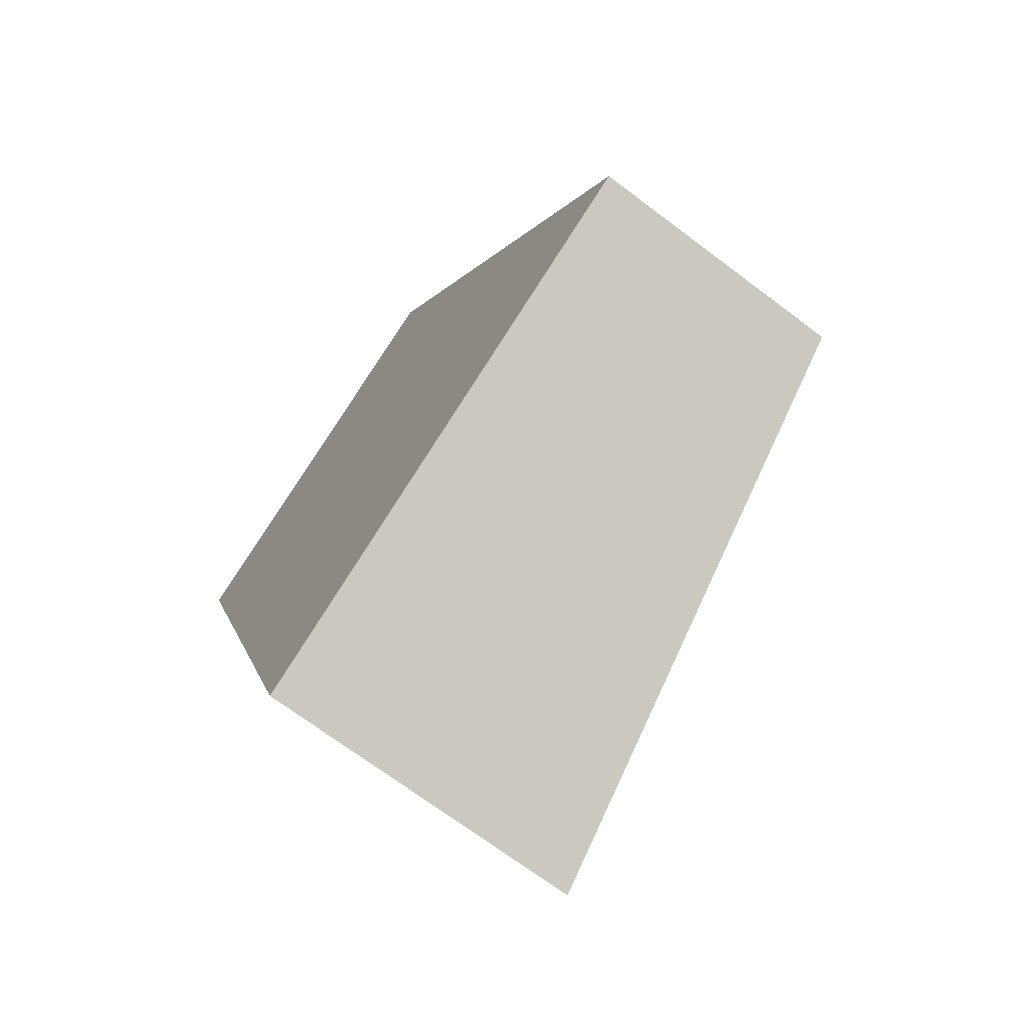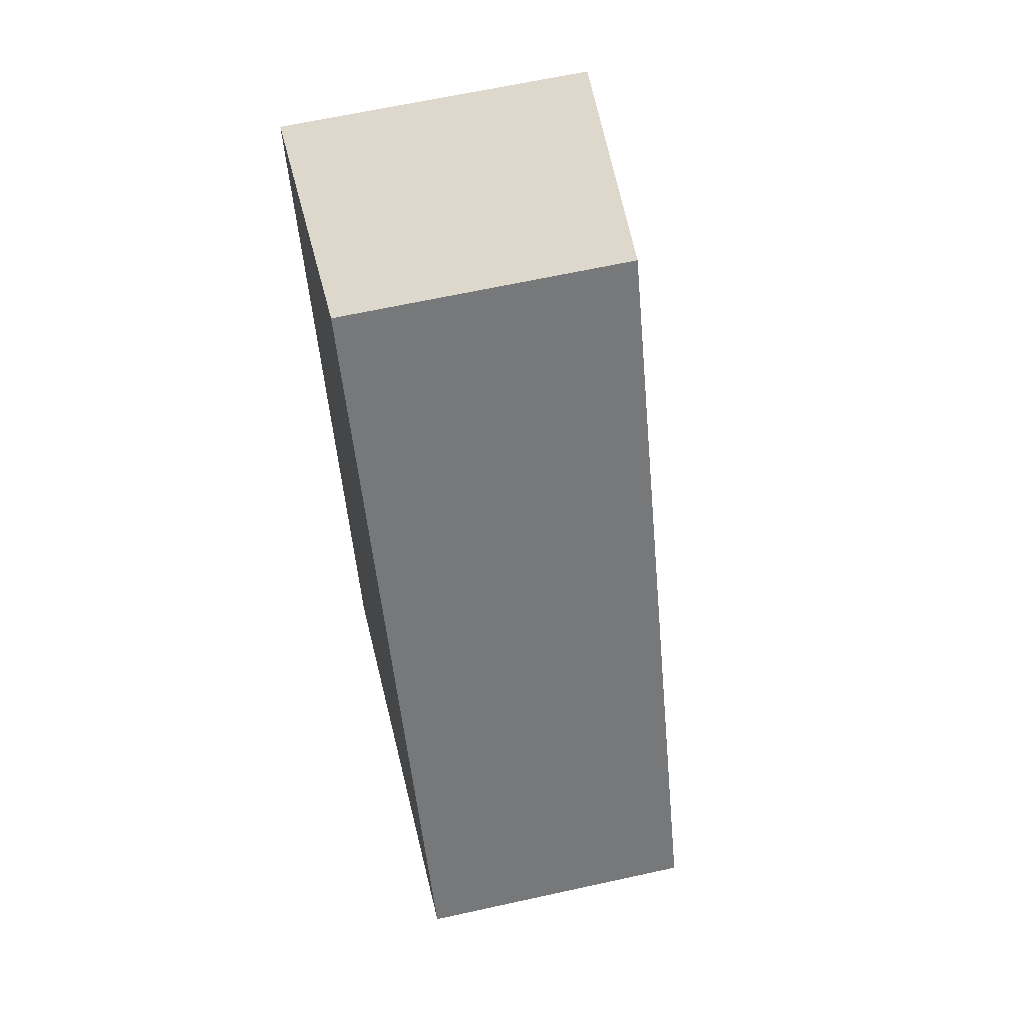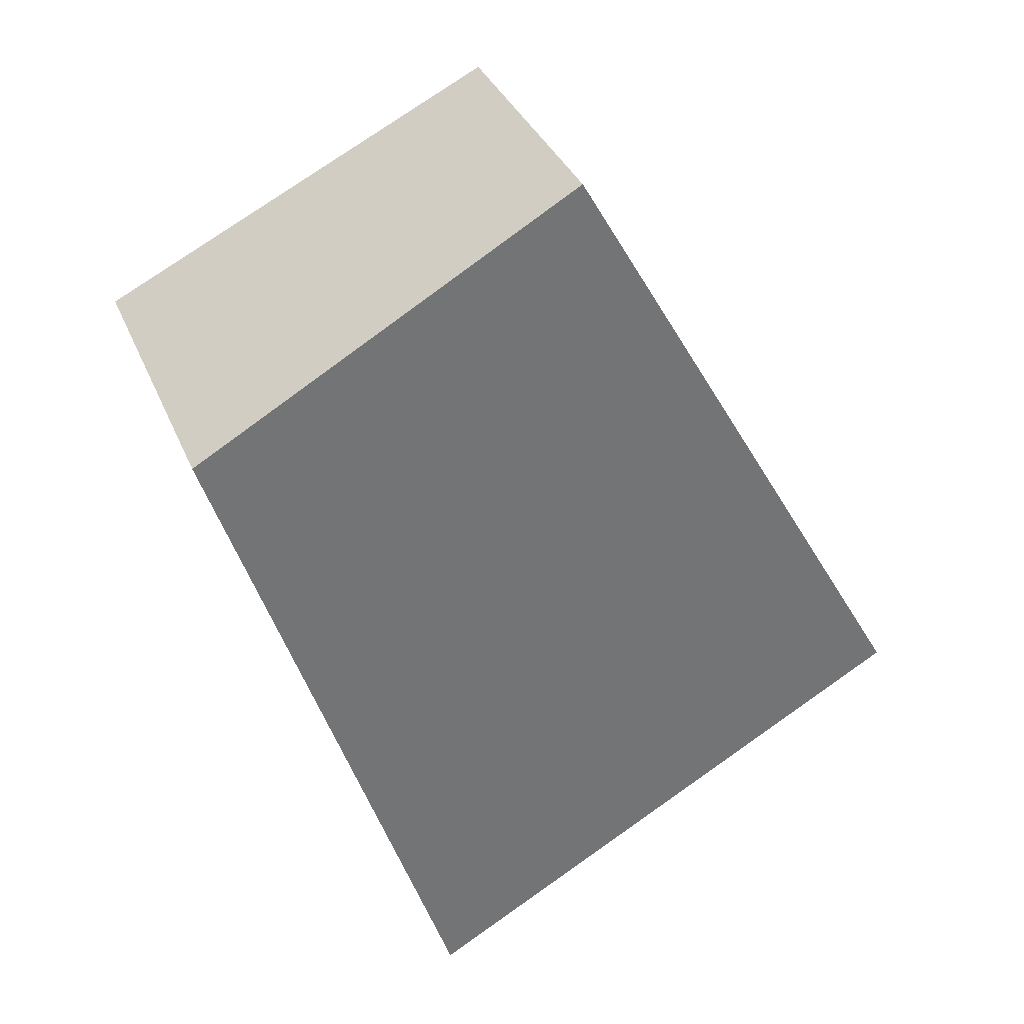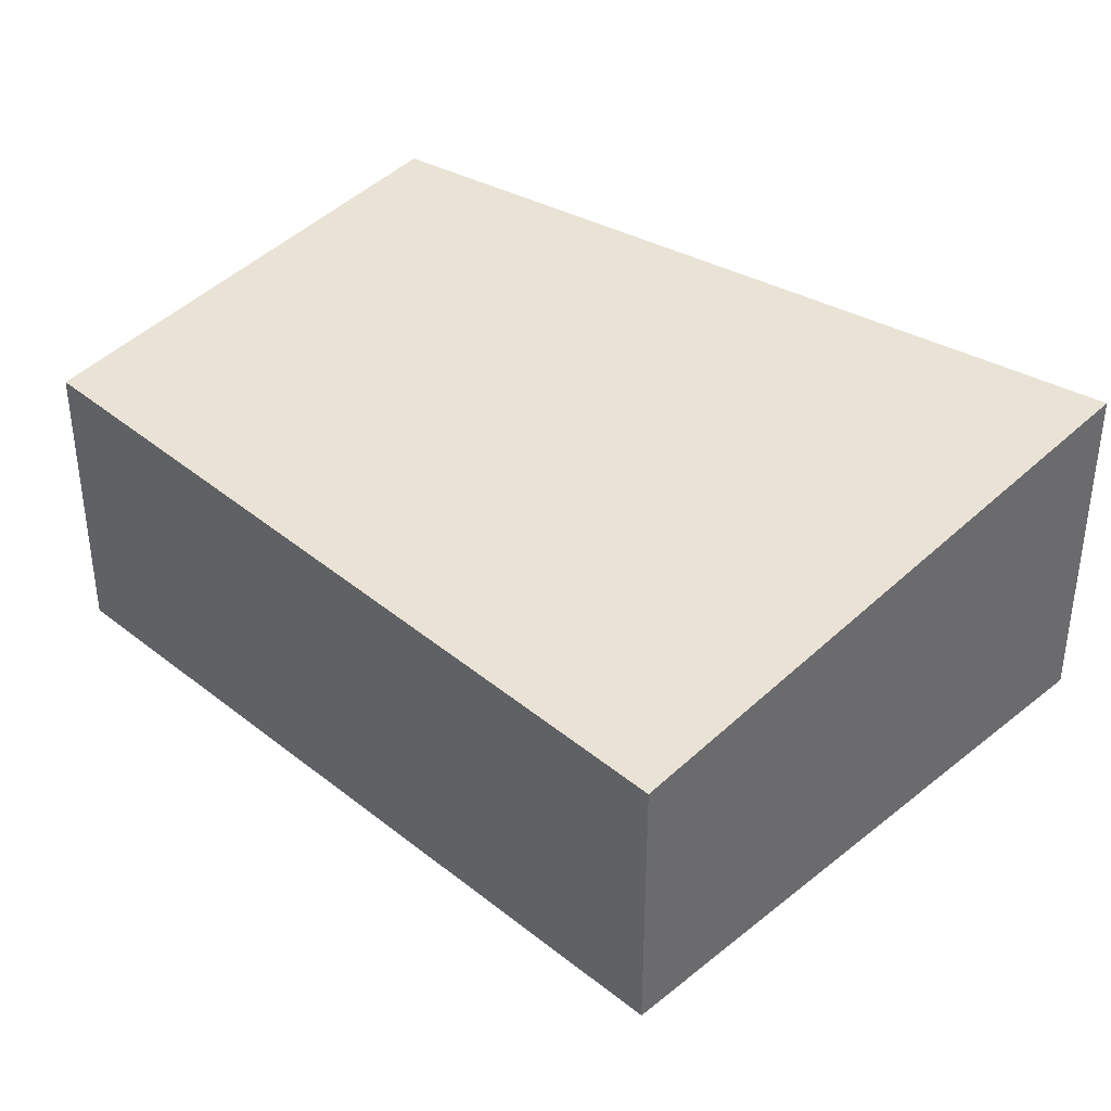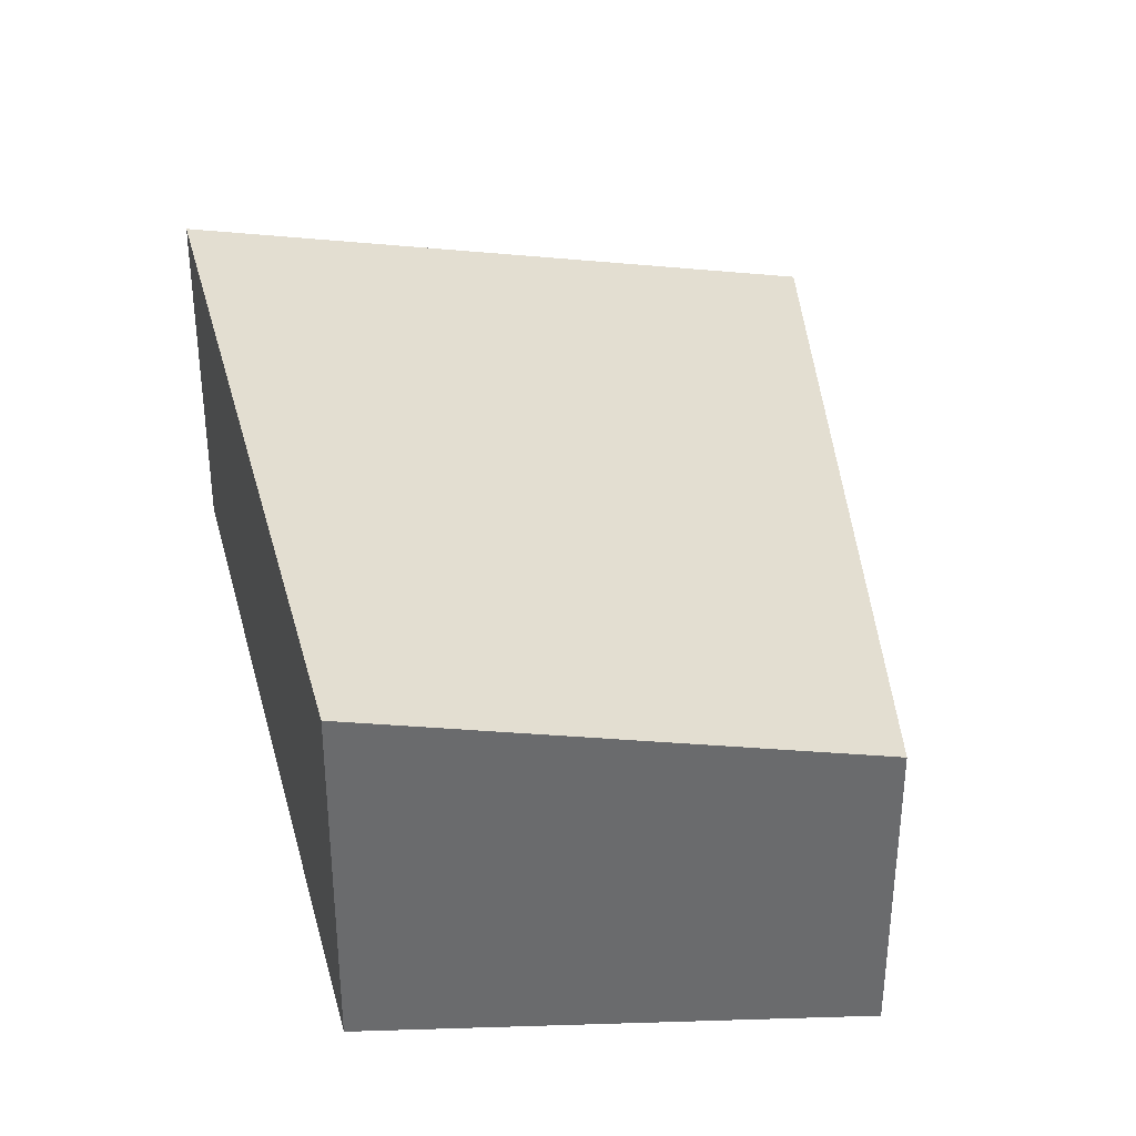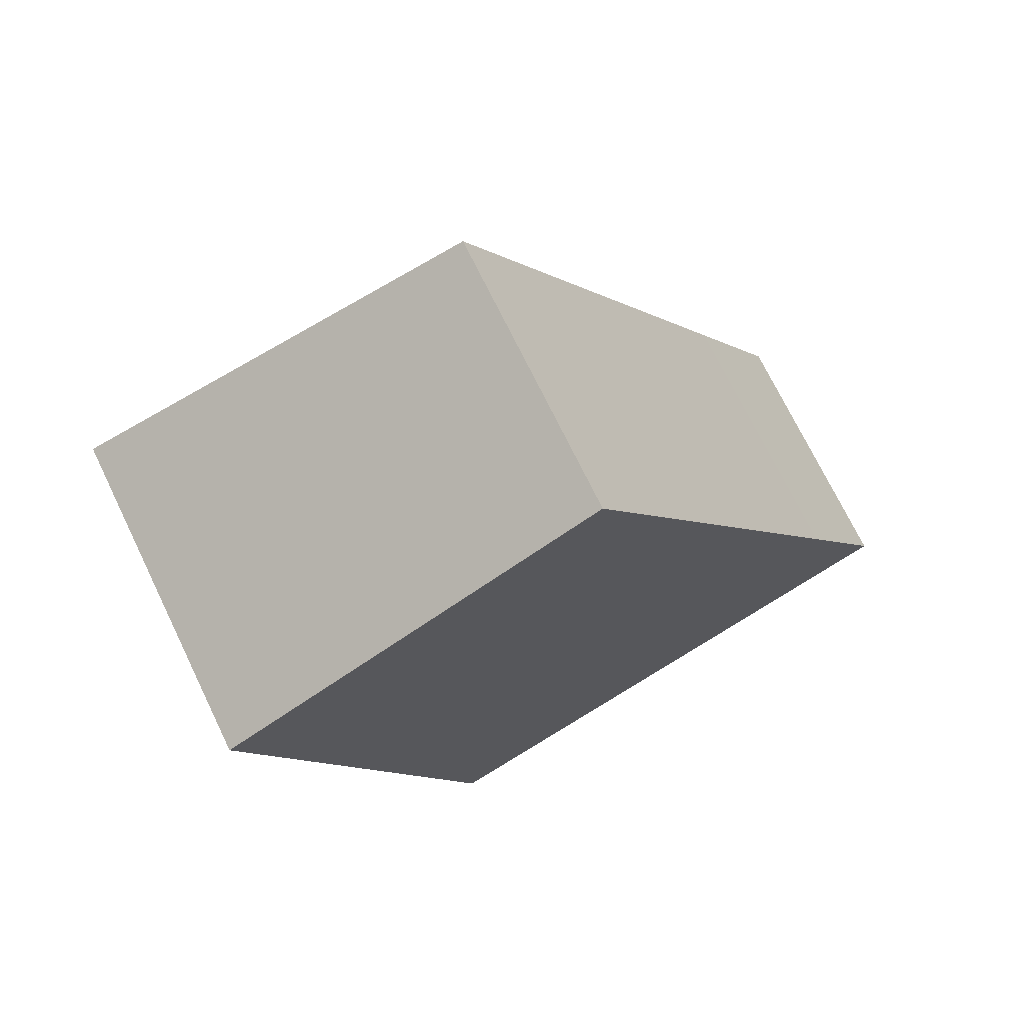
<metadata>
{"format":"obj","ext":"obj","renderer":"f3d","projection":"perspective","resolution":1024,"background":"white","views":[{"elev":-70.8,"azim":53.1,"up":"+Z"},{"elev":63.4,"azim":77.4,"up":"+Z"},{"elev":34.8,"azim":-20.5,"up":"+Z"},{"elev":39.8,"azim":104.9,"up":"+Y"},{"elev":36.9,"azim":-32.5,"up":"+Y"},{"elev":72.3,"azim":-25.9,"up":"+Z"}]}
</metadata>
<code>
v  9.367 3.476 -5.718
v  8.647 3.476 -3.556
v  9.756 3.423 -5.494
v  4.963 3.651 2.886
v  0 4.324 2.648e-16
v  3.101 4.324 -9.324
v  0 0 0
v  4.963 -1.767e-16 2.886
v  8.647 2.177e-16 -3.556
v  9.756 3.364e-16 -5.494
v  3.101 5.709e-16 -9.324
v  9.367 3.501e-16 -5.718
g defaultobject
f 1 2 3
f 2 1 4
f 4 1 5
f 5 1 6
f 7 4 5
f 4 7 8
f 8 2 4
f 2 8 9
f 2 9 3
f 3 9 10
f 10 1 3
f 1 10 6
f 6 10 11
f 11 10 12
f 11 5 6
f 5 11 7
f 9 12 10
f 12 9 11
f 11 9 8
f 11 8 7

</code>
